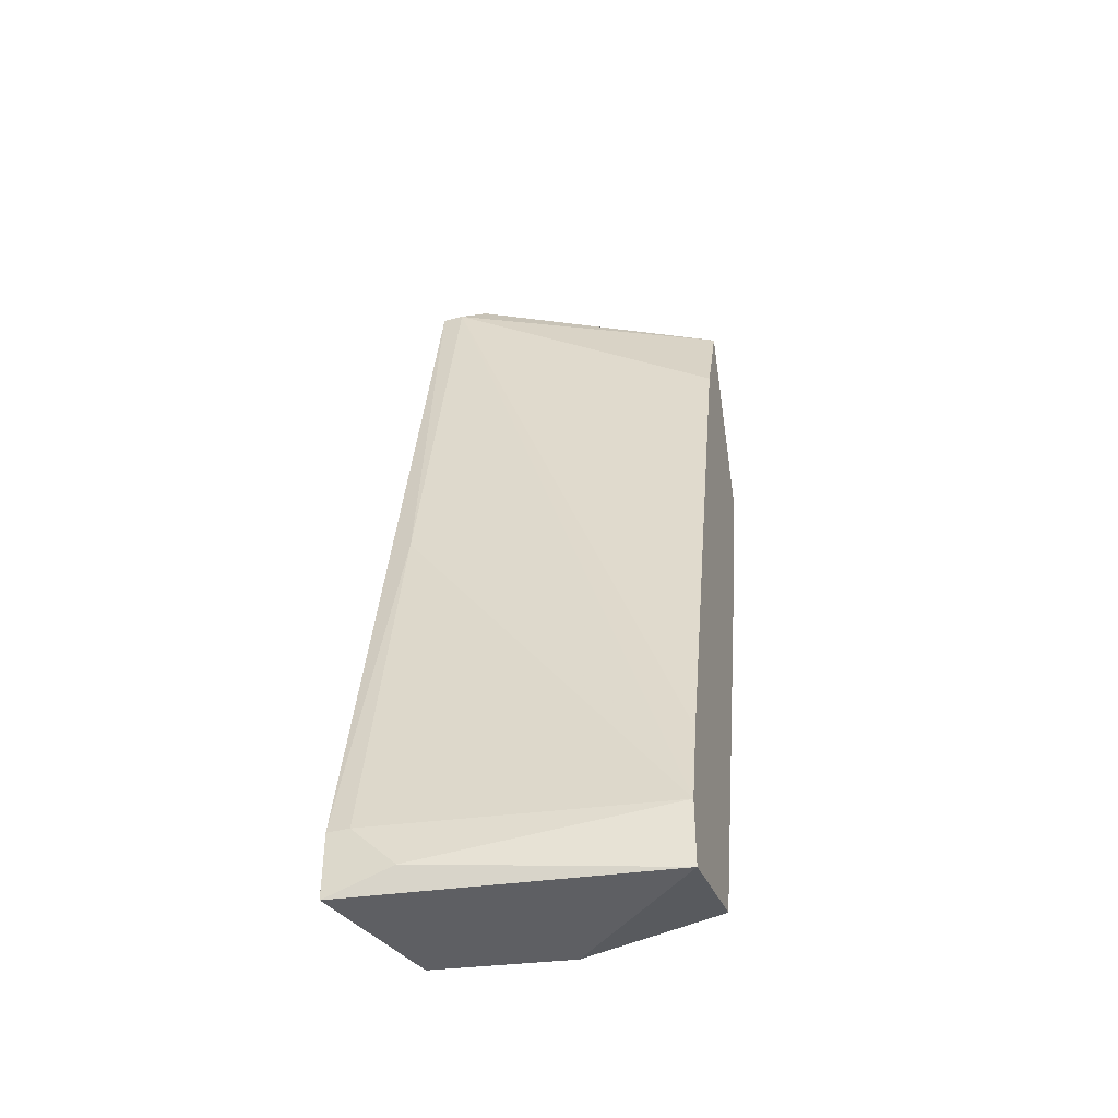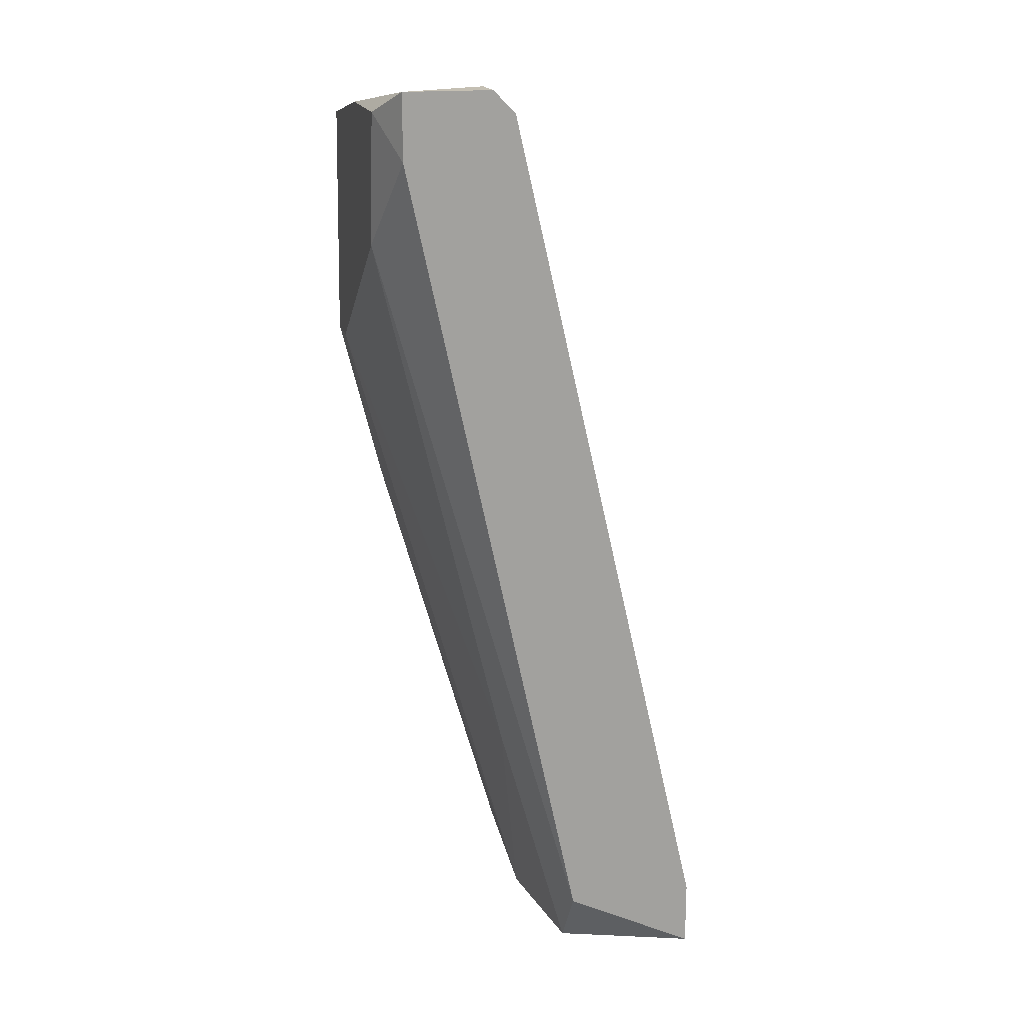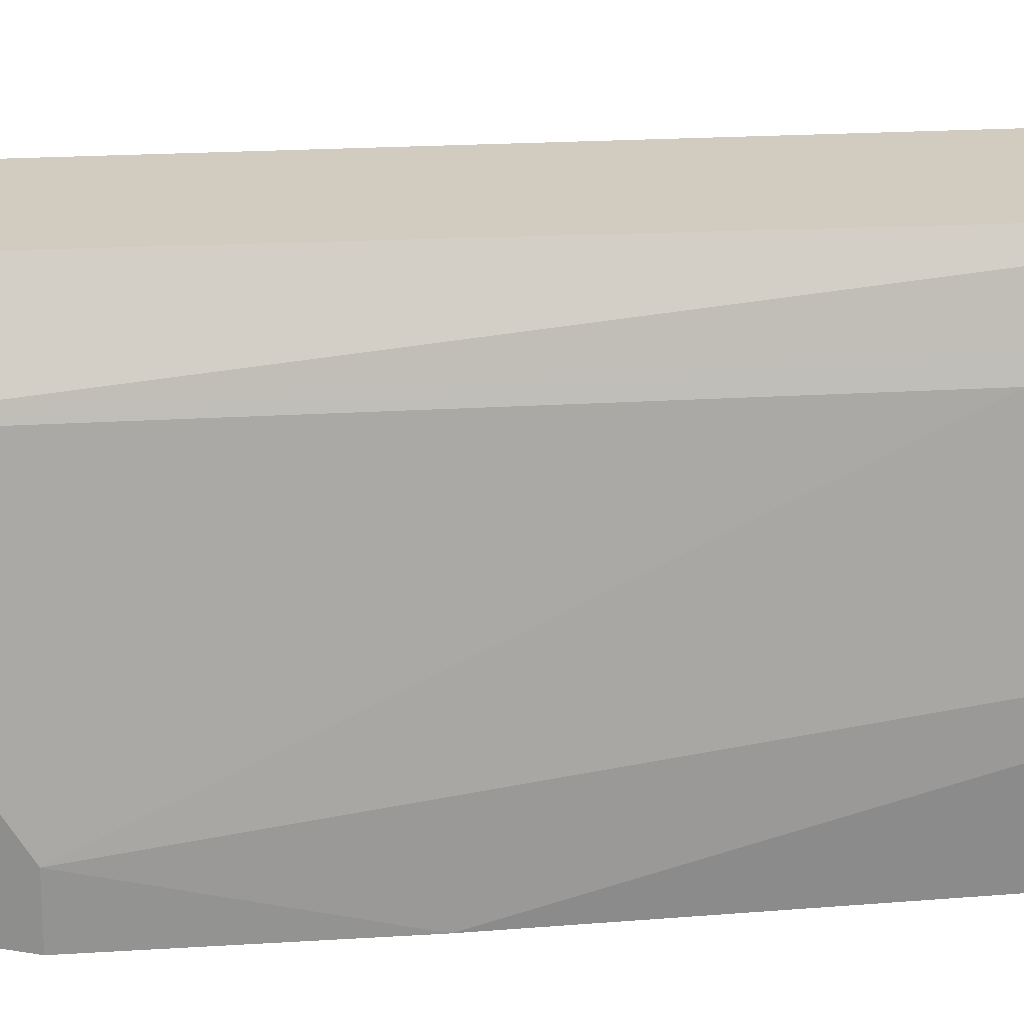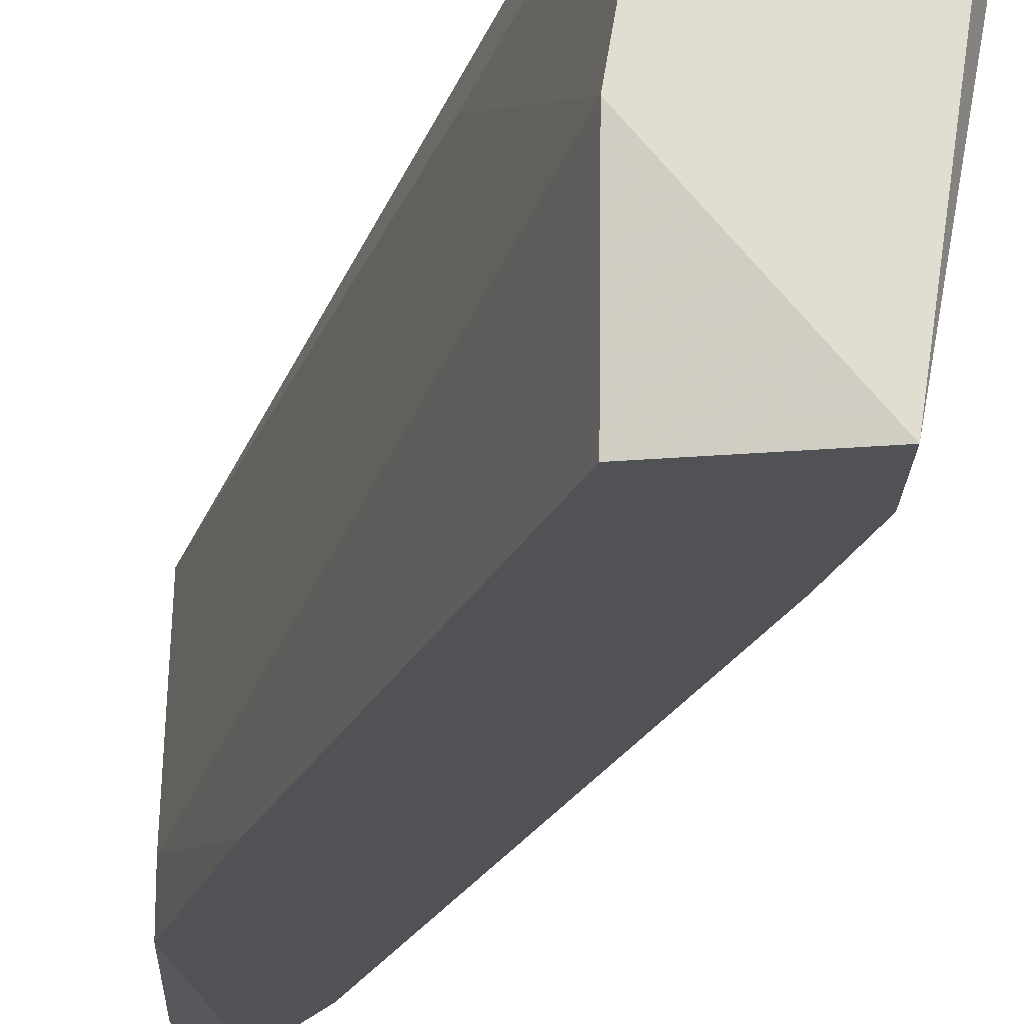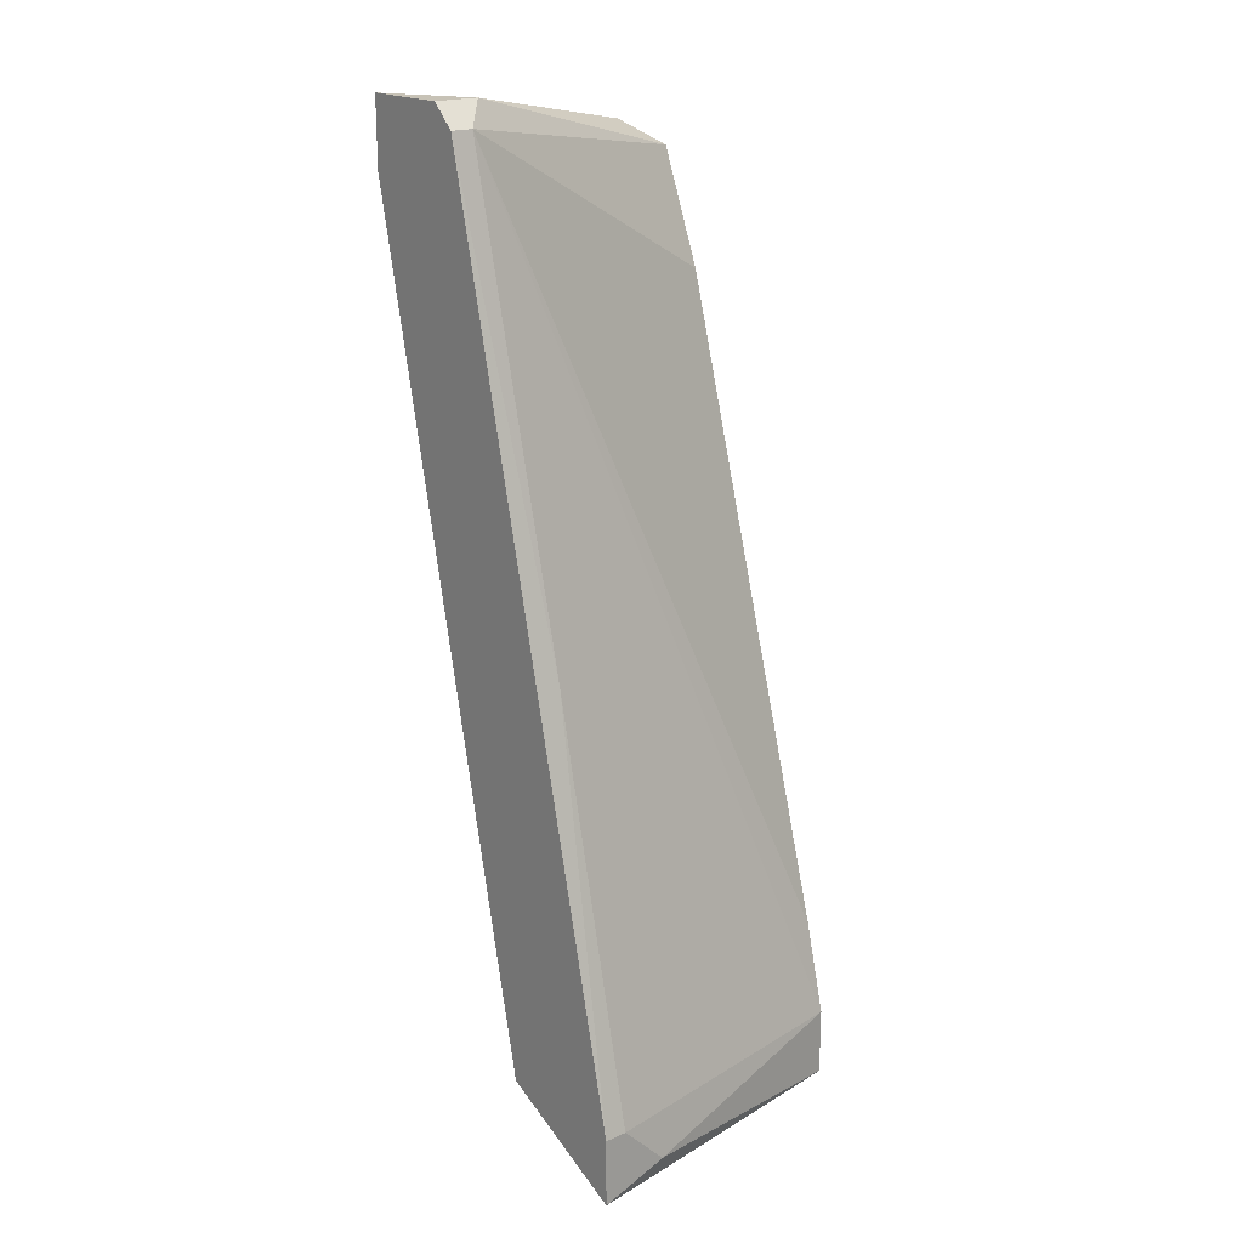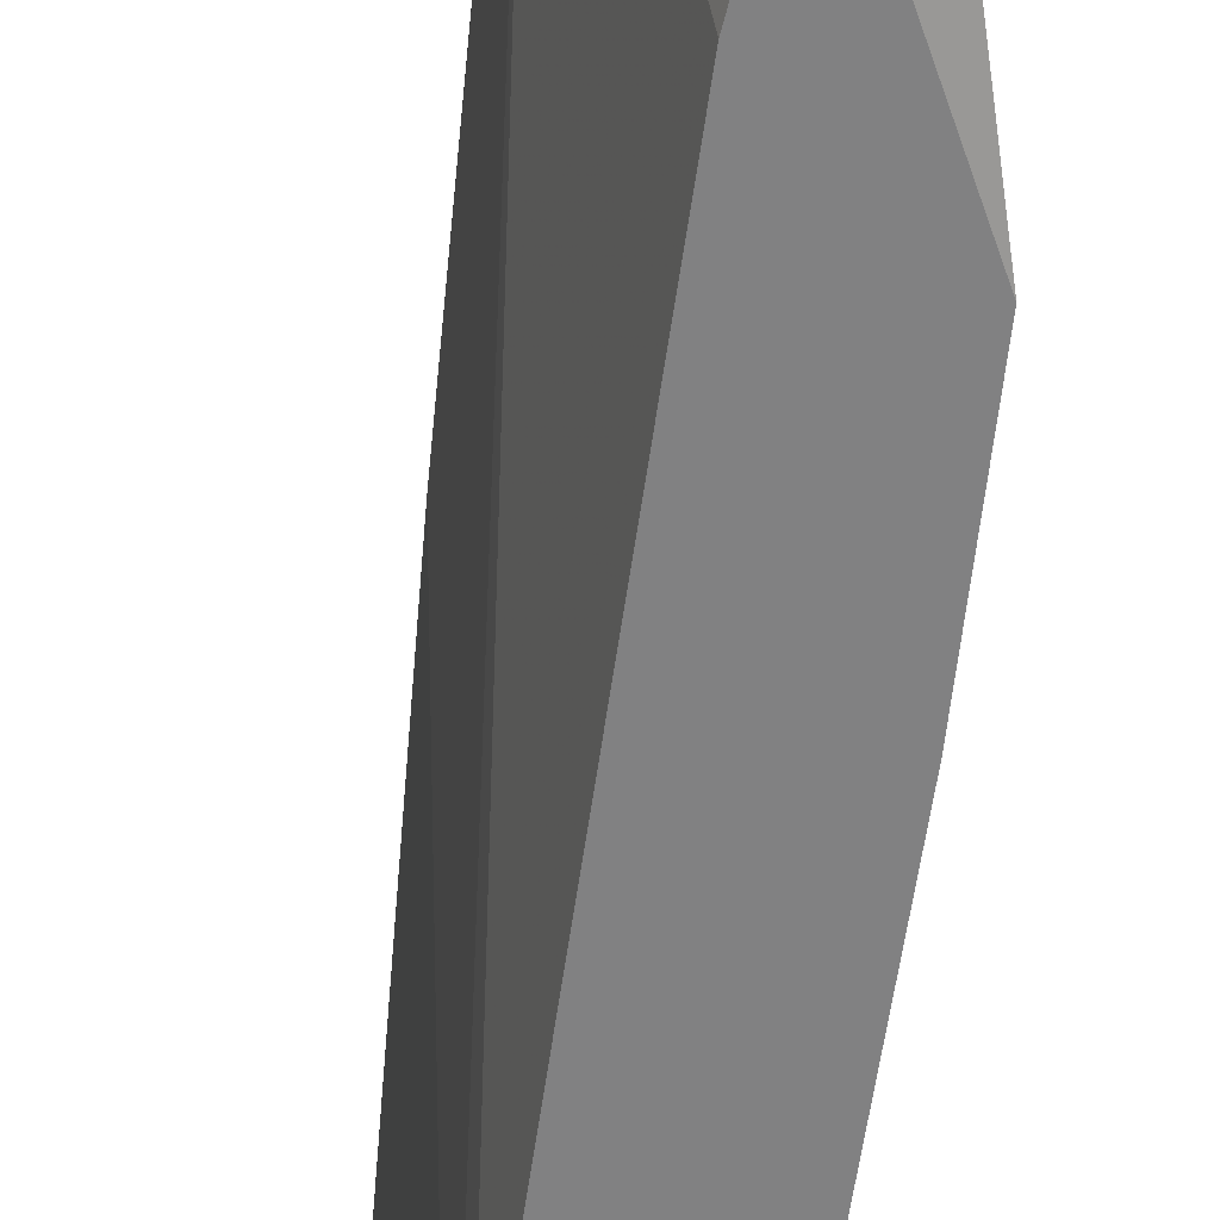
<metadata>
{"format":"obj","ext":"obj","renderer":"f3d","projection":"perspective","resolution":1024,"background":"white","views":[{"elev":-41.6,"azim":107.4,"up":"+Y"},{"elev":17.9,"azim":-13.4,"up":"+Y"},{"elev":23.8,"azim":-82.2,"up":"+Z"},{"elev":-21.0,"azim":-2.5,"up":"+Z"},{"elev":19.3,"azim":50.4,"up":"+Y"},{"elev":-60.4,"azim":-172.2,"up":"+Z"}]}
</metadata>
<code>
v -0.01582 0.004104 0.009819
v -0.02472 0.02369 0.01071
v -0.02472 0.02102 0.01071
v -0.02116 0.02369 0.008928
v -0.02116 0.02369 0.01071
v -0.02562 0.01745 0.008037
v -0.02562 0.02191 -0.000867
v -0.02562 0.01211 -0.001758
v -0.02562 0.01211 2.4e-05
v -0.02562 0.0228 0.004476
v -0.02562 0.0228 0.008928
v -0.0176 -0.01193 0.01071
v -0.0176 -0.0146 0.008928
v -0.01404 -0.01193 -0.001758
v -0.01404 -0.0146 -0.001758
v -0.02205 0.01656 -0.001758
v -0.01849 -0.0146 0.003586
v -0.01849 -0.01371 -0.001758
v -0.01493 -0.008364 -0.001758
v -0.02383 0.004984 -0.001758
v -0.02383 0.02102 -0.001758
v -0.02027 0.0228 0.009819
v -0.02027 0.0228 0.01071
v -0.02027 -0.004803 0.008037
v -0.01226 -0.01193 0.009819
v -0.01226 -0.01193 0.01071
v -0.01226 -0.0146 0.01071
v -0.01226 -0.01371 0.008037
f 2 10 11
f 8 14 18
f 14 8 21
f 3 12 27
f 8 9 6
f 12 3 6
f 8 6 10
f 14 28 15
f 18 14 15
f 28 27 15
f 17 18 15
f 27 17 15
f 3 27 5
f 14 21 16
f 21 22 16
f 27 12 13
f 17 27 13
f 12 6 13
f 14 22 1
f 21 8 7
f 8 10 7
f 3 5 2
f 27 28 26
f 5 27 26
f 9 17 24
f 6 9 24
f 17 13 24
f 13 6 24
f 22 14 19
f 16 22 19
f 14 16 19
f 22 21 4
f 5 22 4
f 21 7 4
f 7 10 4
f 10 2 4
f 2 5 4
f 9 8 20
f 8 18 20
f 17 9 20
f 18 17 20
f 28 14 25
f 14 1 25
f 26 28 25
f 1 26 25
f 22 5 23
f 1 22 23
f 5 26 23
f 26 1 23
f 6 3 11
f 10 6 11
f 3 2 11

</code>
